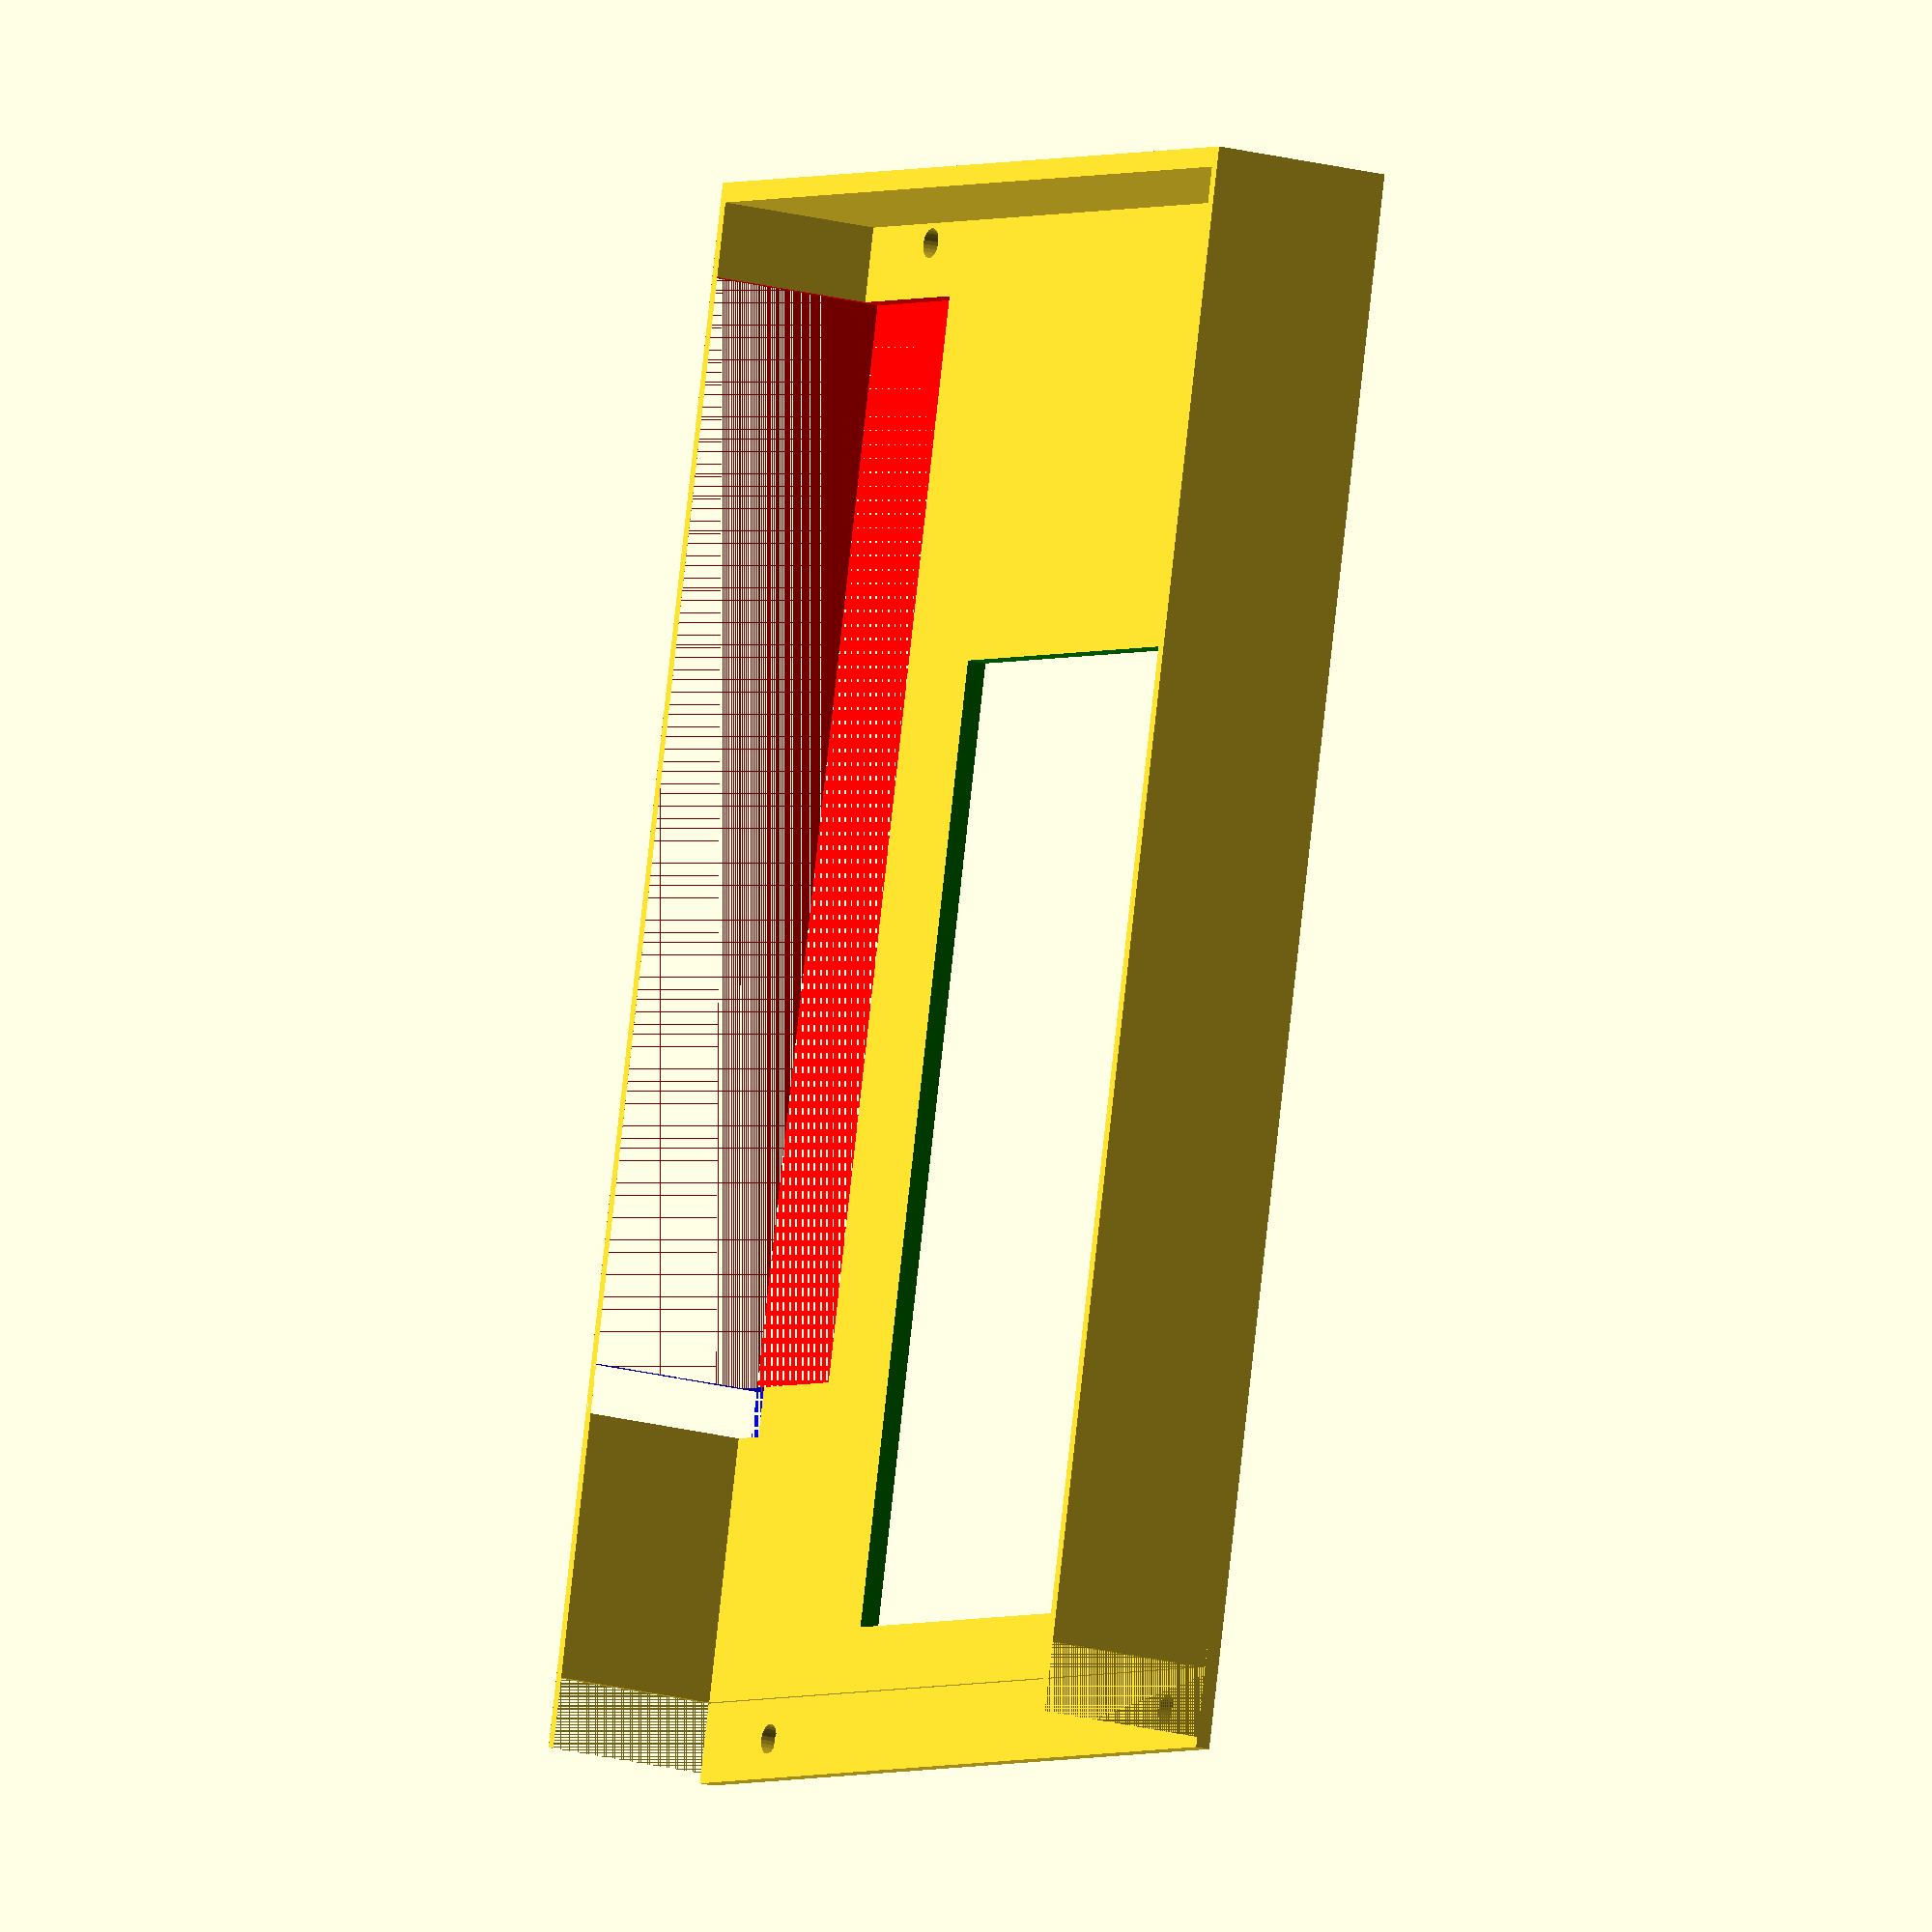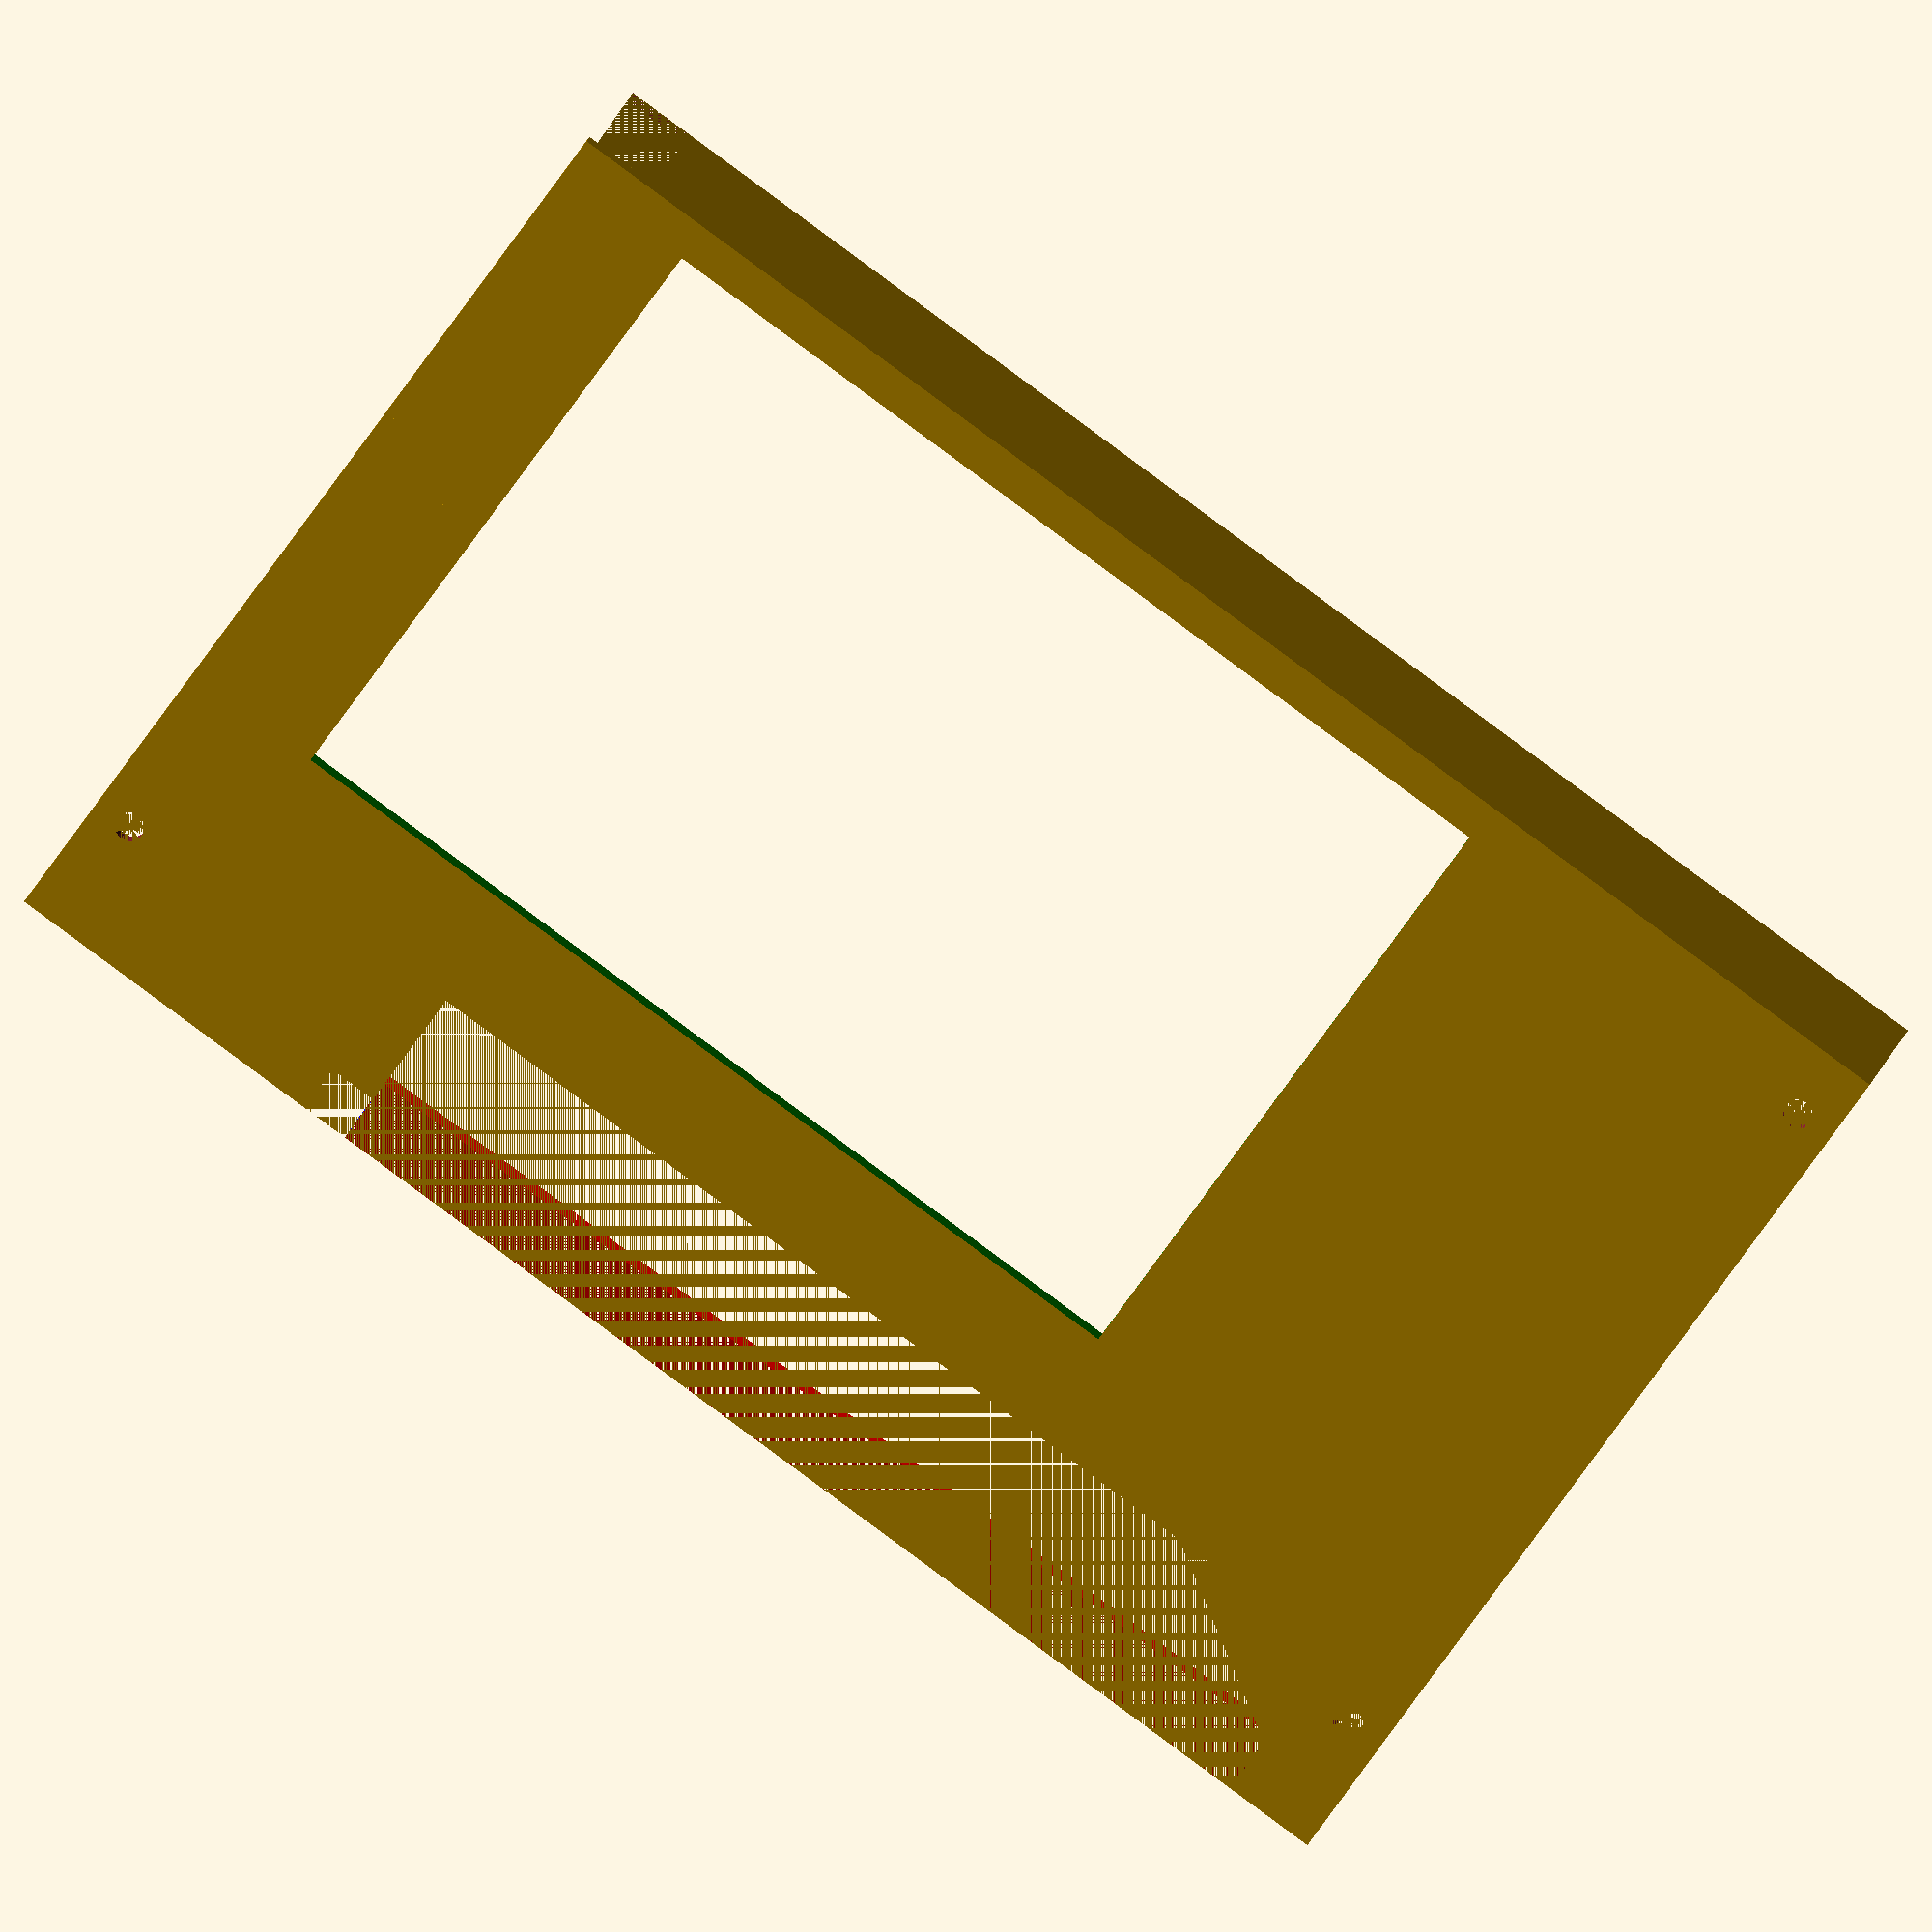
<openscad>
$fa = 1;
$fs = 0.4;

video = false;
touchscreen = true;
both = false;
if (video == true) {
    video_plate();
}
if (touchscreen == true) {
    // translate([-26.25, -44, 0]) // checking horizontal alignment of standoff holes
    // translate([74.5, -43, 0]) // checking vertical alignment of standoff holes
        touchscreen_plate();
}

if (both == true) {
    video_plate();
    translate([-106, 0, -0.5])
        touchscreen_plate();
}


vpl = 69;
vpw = 100;
vph = 16;

module video_plate() {
    union() {
        difference() {
            cube([vpl,vpw,vph], center=true);  // outer cube
            translate([0, 0, 2])
                cube([vpl - 2, vpw - 2, vph], center=true);  // inner cube
            translate([-(vpl/2) + 4, 0, 1])
                cube([15, vpw, vph], center=true); // cut out for adjoining plates
            translate([(vpl/2) - 42, -(vpw/ 2), 0])
                cube([vpl, 10, 26], center=true); // power, HDMI, USB-C
            translate([-(vpl/2) + 65, (vpw/2) - 7, -vph / 2])
                cylinder(d=3, h=3); // top stand side standoff hole
            translate([-(vpl/2) + 65, (vpw/2) - 87, -vph / 2])
                cylinder(d=3, h=3); // bottom stand side standoff hole
            translate([-(vpl/2) + 5, (vpw/2) - 7, -vph / 2])
                cylinder(d=3, h=3); // top video board pi side standoff hole
            translate([-(vpl/2) + 5, (vpw/2) - 87, -vph / 2])
                cylinder(d=3, h=3); // bottom video board pi side standoff hole
            translate([(vpl/2),(vpw/2)-20,1.5])
                cube([3, 15, 15], center=true); // access to power button on video parent_module
        }
        translate([-(vpl/2)+ 5.75,-(vpw/2) + 3,-7.5])
            cube([11.5,5,1], center=true);
    }
}

tpl = 157;
tpw = 100;
tph = 19;
module touchscreen_plate() {
    union() {
        difference() {
            cube([tpl, tpw, tph], center=true); // outer cube
            translate([1, 0, 2])
                cube([tpl-2, tpw-2, tph], center=true); // inner cube
            translate([tpl/2 - 2, 0 , 0])
                cube([10, tpw, tph], center=true); // cut off 10 cm lip
            translate([-(tpl/2) + 4, (tpw/2) - 7, -(tph/2)])
                cylinder(d=3, h=3); // top stand side standoff hole
            translate([-(tpl/2) + 4, (tpw/2) - 87, -(tph/2)])
                cylinder(d=3, h=3); // bottom stand side standoff hole
            translate([-(tpl/2) + 95, (tpw/2) - 37, -9])
                color("green") cube([97, 66, 4], center=true);  // Raspberry Pi
            translate([(-tpl/2) + 64, (-tpw/2) + 9, 0])
                color("red") cube([109, 18, tph], center=true); // slot for portable battery
            translate([tpl/2 - 36, -tpw/2, 0])
                color("blue") cube([5, 10, tph], center=true);   // cut out to get to power switch
        }
        difference() {
            translate([tpl/2 - 4, 0 , -8.75])
                cube([10, tpw, 1.5], center=true); //  lip where cover connects to video side
            translate([-(tpl/2) + 154 , (tpw/2) - 7, -(tph/2)])
                cylinder(d=3, h=3); // pi side video top standoff hole
            translate([-(tpl/2) + 154 , (tpw/2) - 87, -(tph/2)])
                cylinder(d=3, h=3); // pi side video standoff hole
        }
    }
}





</openscad>
<views>
elev=196.9 azim=282.6 roll=120.3 proj=o view=wireframe
elev=163.2 azim=145.3 roll=348.5 proj=o view=wireframe
</views>
